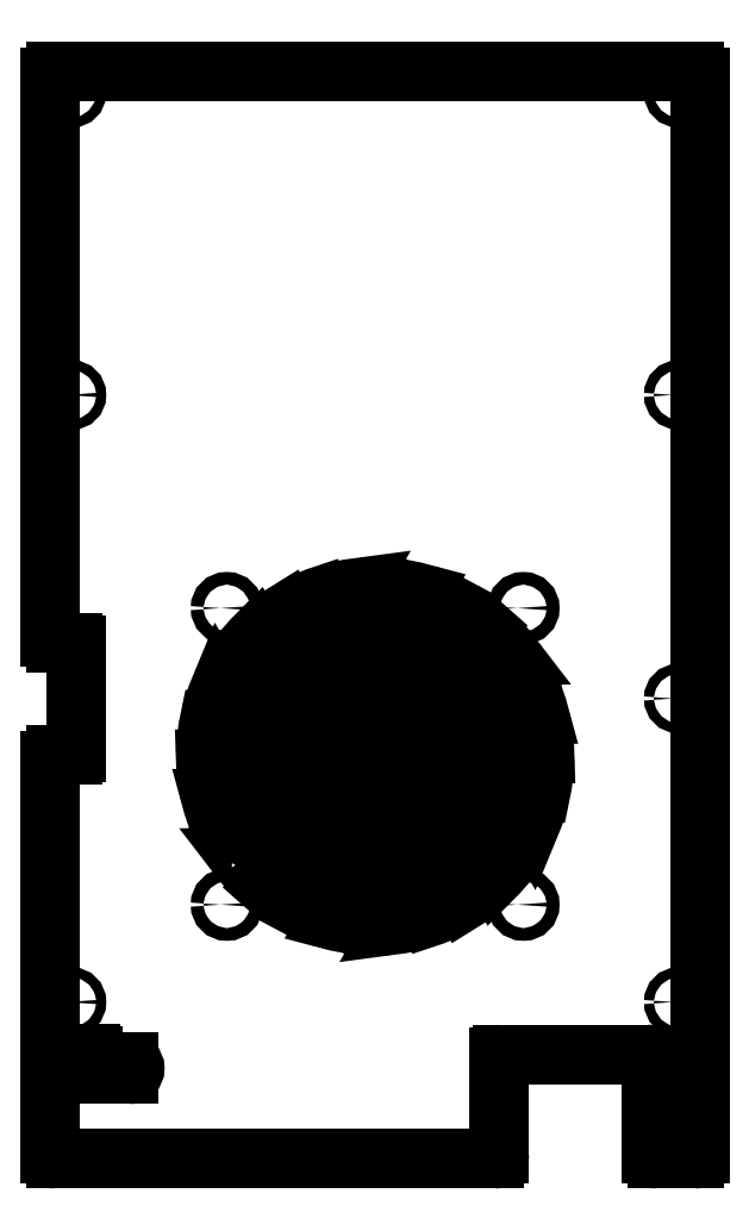
<metadata>
{"format":"dxf","ext":"dxf","renderer":"ezdxf+matplotlib","layout":"modelspace","background":"white","min_lineweight":24,"dpi":150}
</metadata>
<code>
0
SECTION
2
ENTITIES
0
ARC
8
0
10
-271.9
20
29.01
30
7.364e-07
40
2
210
0
220
-0
230
1
50
90
51
180
0
LINE
8
0
10
-273.9
20
29.01
30
7.364e-07
11
-273.9
21
-72.79
31
7.364e-07
0
ARC
8
0
10
-271.9
20
-72.79
30
7.364e-07
40
2
210
0
220
0
230
1
50
180
51
270
0
LINE
8
0
10
-271.9
20
-74.79
30
7.364e-07
11
-259.7
21
-74.79
31
7.364e-07
0
ARC
8
0
10
-259.7
20
-75.79
30
7.364e-07
40
1
210
0
220
0
230
1
50
0
51
90
0
LINE
8
0
10
-258.7
20
-75.79
30
7.364e-07
11
-258.7
21
-75.89
31
7.364e-07
0
ARC
8
0
10
-256.7
20
-75.89
30
7.364e-07
40
2
210
0
220
0
230
1
50
180
51
270
0
LINE
8
0
10
-256.7
20
-77.89
30
7.364e-07
11
-246.1
21
-77.89
31
7.364e-07
0
ARC
8
0
10
-246.1
20
-79.99
30
7.364e-07
40
2.1
210
0
220
0
230
1
50
-90
51
90
0
LINE
8
0
10
-246.1
20
-82.09
30
7.364e-07
11
-271.9
21
-82.09
31
7.364e-07
0
ARC
8
0
10
-271.9
20
-84.09
30
7.364e-07
40
2
210
0
220
-0
230
1
50
90
51
180
0
LINE
8
0
10
-273.9
20
-84.09
30
7.364e-07
11
-273.9
21
-110
31
7.364e-07
0
ARC
8
0
10
-271.9
20
-110
30
7.364e-07
40
2
210
0
220
0
230
1
50
180
51
270
0
LINE
8
0
10
-271.9
20
-112
30
7.364e-07
11
-116.9
21
-112
31
7.364e-07
0
ARC
8
0
10
-116.9
20
-110
30
7.364e-07
40
2
210
0
220
0
230
1
50
-90
51
0
0
LINE
8
0
10
-114.9
20
-110
30
7.364e-07
11
-114.9
21
-75.99
31
7.364e-07
0
ARC
8
0
10
-113.9
20
-75.99
30
7.364e-07
40
1
210
0
220
-0
230
1
50
90
51
180
0
LINE
8
0
10
-113.9
20
-74.99
30
7.364e-07
11
-62.94
21
-74.99
31
7.364e-07
0
ARC
8
0
10
-62.94
20
-76.99
30
7.364e-07
40
2
210
0
220
0
230
1
50
0
51
90
0
LINE
8
0
10
-60.94
20
-76.99
30
7.364e-07
11
-60.94
21
-110
31
7.364e-07
0
ARC
8
0
10
-58.94
20
-110
30
7.364e-07
40
2
210
0
220
0
230
1
50
180
51
270
0
LINE
8
0
10
-58.94
20
-112
30
7.364e-07
11
-45.94
21
-112
31
7.364e-07
0
ARC
8
0
10
-45.94
20
-110
30
7.364e-07
40
2
210
0
220
0
230
1
50
-90
51
0
0
LINE
8
0
10
-43.94
20
-110
30
7.364e-07
11
-43.94
21
271
31
7.364e-07
0
ARC
8
0
10
-45.94
20
271
30
7.364e-07
40
2
210
-1.388e-16
220
2.465e-30
230
1
50
0
51
90
0
LINE
8
0
10
-45.94
20
273
30
7.364e-07
11
-271.9
21
273
31
7.364e-07
0
ARC
8
0
10
-271.9
20
271
30
7.364e-07
40
2
210
0
220
0
230
1
50
90
51
180
0
LINE
8
0
10
-273.9
20
271
30
7.364e-07
11
-273.9
21
72.81
31
7.364e-07
0
ARC
8
0
10
-271.9
20
72.81
30
7.364e-07
40
2
210
0
220
0
230
1
50
180
51
270
0
LINE
8
0
10
-271.9
20
70.81
30
7.364e-07
11
-265.8
21
70.81
31
7.364e-07
0
ARC
8
0
10
-265.8
20
69.81
30
7.364e-07
40
1
210
0
220
0
230
1
50
0
51
90
0
LINE
8
0
10
-264.8
20
69.81
30
7.364e-07
11
-264.8
21
32.01
31
7.364e-07
0
ARC
8
0
10
-265.8
20
32.01
30
7.364e-07
40
1
210
0
220
0
230
1
50
-90
51
0
0
LINE
8
0
10
-265.8
20
31.01
30
7.364e-07
11
-271.9
21
31.01
31
7.364e-07
0
LWPOLYLINE
8
0
90
5
70
1
43
0
10
-129.8
20
-21.95
42
-0.05048
10
-140.9
20
-26.72
10
-141.6
20
-25.49
10
-138.1
20
-19.49
10
-131.2
20
-19.49
0
LWPOLYLINE
8
0
90
4
70
1
43
0
10
-166.1
20
-29.06
10
-167.6
20
-26.49
10
-174.5
20
-26.49
10
-175
20
-27.3
42
0.03777
0
LWPOLYLINE
8
0
90
6
70
1
43
0
10
-150.2
20
1.509
10
-153.7
20
-4.491
10
-150.2
20
-10.49
10
-143.3
20
-10.49
10
-139.8
20
-4.491
10
-143.3
20
1.509
0
LWPOLYLINE
8
0
90
6
70
1
43
0
10
-126
20
3.509
10
-119.1
20
3.509
10
-115.6
20
9.509
10
-119.1
20
15.51
10
-126
20
15.51
10
-129.5
20
9.509
0
LWPOLYLINE
8
0
90
5
70
1
43
0
10
-98.91
20
29.51
42
-0.05048
10
-100.3
20
17.51
10
-101.7
20
17.51
10
-105.2
20
23.51
10
-101.7
20
29.51
0
LWPOLYLINE
8
0
90
6
70
1
43
0
10
-103.5
20
30.51
10
-106.9
20
36.51
10
-113.9
20
36.51
10
-117.3
20
30.51
10
-113.9
20
24.51
10
-106.9
20
24.51
0
LWPOLYLINE
8
0
90
6
70
1
43
0
10
-138.1
20
10.51
10
-131.2
20
10.51
10
-127.7
20
16.51
10
-131.2
20
22.51
10
-138.1
20
22.51
10
-141.6
20
16.51
0
LWPOLYLINE
8
0
90
6
70
1
43
0
10
-165.8
20
2.509
10
-162.4
20
-3.491
10
-155.4
20
-3.491
10
-152
20
2.509
10
-155.4
20
8.509
10
-162.4
20
8.509
0
LWPOLYLINE
8
0
90
6
70
1
43
0
10
-186.6
20
-17.49
10
-179.7
20
-17.49
10
-176.2
20
-11.49
10
-179.7
20
-5.491
10
-186.6
20
-5.491
10
-190.1
20
-11.49
0
LWPOLYLINE
8
0
90
4
70
1
43
0
10
-214.1
20
6.938
42
-0.03778
10
-217
20
15.51
10
-216.1
20
15.51
10
-212.6
20
9.509
0
LWPOLYLINE
8
0
90
6
70
1
43
0
10
-191.8
20
17.51
10
-188.3
20
23.51
10
-191.8
20
29.51
10
-198.7
20
29.51
10
-202.2
20
23.51
10
-198.7
20
17.51
0
LWPOLYLINE
8
0
90
6
70
1
43
0
10
-174.5
20
31.51
10
-167.6
20
31.51
10
-164.1
20
37.51
10
-167.6
20
43.51
10
-174.5
20
43.51
10
-178
20
37.51
0
LWPOLYLINE
8
0
90
6
70
1
43
0
10
-150.2
20
57.51
10
-153.7
20
51.51
10
-150.2
20
45.51
10
-143.3
20
45.51
10
-139.8
20
51.51
10
-143.3
20
57.51
0
LWPOLYLINE
8
0
90
6
70
1
43
0
10
-129.5
20
65.51
10
-126
20
59.51
10
-119.1
20
59.51
10
-115.6
20
65.51
10
-119.1
20
71.51
10
-126
20
71.51
0
LWPOLYLINE
8
0
90
6
70
1
43
0
10
-141.6
20
72.51
10
-138.1
20
66.51
10
-131.2
20
66.51
10
-127.7
20
72.51
10
-131.2
20
78.51
10
-138.1
20
78.51
0
LWPOLYLINE
8
0
90
6
70
1
43
0
10
-150.2
20
71.51
10
-153.7
20
65.51
10
-150.2
20
59.51
10
-143.3
20
59.51
10
-139.8
20
65.51
10
-143.3
20
71.51
0
LWPOLYLINE
8
0
90
6
70
1
43
0
10
-174.5
20
45.51
10
-167.6
20
45.51
10
-164.1
20
51.51
10
-167.6
20
57.51
10
-174.5
20
57.51
10
-178
20
51.51
0
LWPOLYLINE
8
0
90
6
70
1
43
0
10
-198.7
20
45.51
10
-191.8
20
45.51
10
-188.3
20
51.51
10
-191.8
20
57.51
10
-198.7
20
57.51
10
-202.2
20
51.51
0
LWPOLYLINE
8
0
90
5
70
1
43
0
10
-218.9
20
31.51
42
-0.05048
10
-217.5
20
43.51
10
-216.1
20
43.51
10
-212.6
20
37.51
10
-216.1
20
31.51
0
LWPOLYLINE
8
0
90
6
70
1
43
0
10
-202.2
20
65.51
10
-198.7
20
59.51
10
-191.8
20
59.51
10
-188.3
20
65.51
10
-191.8
20
71.51
10
-198.7
20
71.51
0
LWPOLYLINE
8
0
90
4
70
1
43
0
10
-175
20
88.32
42
-0.03777
10
-166.1
20
90.08
10
-167.6
20
87.51
10
-174.5
20
87.51
0
LWPOLYLINE
8
0
90
5
70
1
43
0
10
-188
20
82.96
42
-0.05048
10
-176.9
20
87.74
10
-176.2
20
86.51
10
-179.7
20
80.51
10
-186.6
20
80.51
0
LWPOLYLINE
8
0
90
6
70
1
43
0
10
-186.6
20
66.51
10
-179.7
20
66.51
10
-176.2
20
72.51
10
-179.7
20
78.51
10
-186.6
20
78.51
10
-190.1
20
72.51
0
LWPOLYLINE
8
0
90
4
70
1
43
0
10
-217
20
45.51
10
-216.1
20
45.51
10
-212.6
20
51.51
10
-214.1
20
54.08
42
0.03778
0
LWPOLYLINE
8
0
90
6
70
1
43
0
10
-210.9
20
38.51
10
-203.9
20
38.51
10
-200.5
20
44.51
10
-203.9
20
50.51
10
-210.9
20
50.51
10
-214.3
20
44.51
0
LWPOLYLINE
8
0
90
6
70
1
43
0
10
-186.6
20
52.51
10
-179.7
20
52.51
10
-176.2
20
58.51
10
-179.7
20
64.51
10
-186.6
20
64.51
10
-190.1
20
58.51
0
LWPOLYLINE
8
0
90
6
70
1
43
0
10
-155.4
20
66.51
10
-152
20
72.51
10
-155.4
20
78.51
10
-162.4
20
78.51
10
-165.8
20
72.51
10
-162.4
20
66.51
0
LWPOLYLINE
8
0
90
5
70
1
43
0
10
-140.9
20
87.74
42
-0.05048
10
-129.8
20
82.96
10
-131.2
20
80.51
10
-138.1
20
80.51
10
-141.6
20
86.51
0
LWPOLYLINE
8
0
90
6
70
1
43
0
10
-109.5
20
64.51
10
-113.9
20
64.51
10
-117.3
20
58.51
10
-113.9
20
52.51
10
-106.9
20
52.51
10
-104.7
20
56.32
42
0.03944
0
LWPOLYLINE
8
0
90
6
70
1
43
0
10
-138.1
20
38.51
10
-131.2
20
38.51
10
-127.7
20
44.51
10
-131.2
20
50.51
10
-138.1
20
50.51
10
-141.6
20
44.51
0
LWPOLYLINE
8
0
90
6
70
1
43
0
10
-155.4
20
24.51
10
-152
20
30.51
10
-155.4
20
36.51
10
-162.4
20
36.51
10
-165.8
20
30.51
10
-162.4
20
24.51
0
LWPOLYLINE
8
0
90
6
70
1
43
0
10
-186.6
20
10.51
10
-179.7
20
10.51
10
-176.2
20
16.51
10
-179.7
20
22.51
10
-186.6
20
22.51
10
-190.1
20
16.51
0
LWPOLYLINE
8
0
90
6
70
1
43
0
10
-208.3
20
-3.491
10
-203.9
20
-3.491
10
-200.5
20
2.509
10
-203.9
20
8.509
10
-210.9
20
8.509
10
-213.1
20
4.694
42
0.03944
0
LWPOLYLINE
8
0
90
6
70
1
43
0
10
-202.2
20
-4.491
10
-198.7
20
-10.49
10
-191.8
20
-10.49
10
-188.3
20
-4.491
10
-191.8
20
1.509
10
-198.7
20
1.509
0
LWPOLYLINE
8
0
90
6
70
1
43
0
10
-174.5
20
3.509
10
-167.6
20
3.509
10
-164.1
20
9.509
10
-167.6
20
15.51
10
-174.5
20
15.51
10
-178
20
9.509
0
LWPOLYLINE
8
0
90
6
70
1
43
0
10
-150.2
20
29.51
10
-153.7
20
23.51
10
-150.2
20
17.51
10
-143.3
20
17.51
10
-139.8
20
23.51
10
-143.3
20
29.51
0
LWPOLYLINE
8
0
90
6
70
1
43
0
10
-119.1
20
31.51
10
-115.6
20
37.51
10
-119.1
20
43.51
10
-126
20
43.51
10
-129.5
20
37.51
10
-126
20
31.51
0
LWPOLYLINE
8
0
90
4
70
1
43
0
10
-103.7
20
54.08
42
-0.03778
10
-100.8
20
45.51
10
-101.7
20
45.51
10
-105.2
20
51.51
0
LWPOLYLINE
8
0
90
6
70
1
43
0
10
-104.7
20
4.694
10
-106.9
20
8.509
10
-113.9
20
8.509
10
-117.3
20
2.509
10
-113.9
20
-3.491
10
-109.5
20
-3.491
42
0.03944
0
LWPOLYLINE
8
0
90
6
70
1
43
0
10
-138.1
20
-5.491
10
-141.6
20
-11.49
10
-138.1
20
-17.49
10
-131.2
20
-17.49
10
-127.7
20
-11.49
10
-131.2
20
-5.491
0
LWPOLYLINE
8
0
90
6
70
1
43
0
10
-154.2
20
-29.3
10
-152
20
-25.49
10
-155.4
20
-19.49
10
-162.4
20
-19.49
10
-165.8
20
-25.49
10
-163.6
20
-29.3
42
0.03945
0
LWPOLYLINE
8
0
90
4
70
1
43
0
10
-142.8
20
-27.3
42
-0.03777
10
-151.7
20
-29.06
10
-150.2
20
-26.49
10
-143.3
20
-26.49
0
LWPOLYLINE
8
0
90
5
70
1
43
0
10
-118.4
20
-13.72
10
-119.1
20
-12.49
10
-126
20
-12.49
10
-129.5
20
-18.49
10
-128
20
-20.95
42
0.05048
0
LWPOLYLINE
8
0
90
6
70
1
43
0
10
-164.1
20
-18.49
10
-167.6
20
-12.49
10
-174.5
20
-12.49
10
-178
20
-18.49
10
-174.5
20
-24.49
10
-167.6
20
-24.49
0
LWPOLYLINE
8
0
90
6
70
1
43
0
10
-143.3
20
-24.49
10
-139.8
20
-18.49
10
-143.3
20
-12.49
10
-150.2
20
-12.49
10
-153.7
20
-18.49
10
-150.2
20
-24.49
0
LWPOLYLINE
8
0
90
6
70
1
43
0
10
-126
20
1.509
10
-129.5
20
-4.491
10
-126
20
-10.49
10
-119.1
20
-10.49
10
-115.6
20
-4.491
10
-119.1
20
1.509
0
LWPOLYLINE
8
0
90
4
70
1
43
0
10
-100.8
20
15.51
10
-101.7
20
15.51
10
-105.2
20
9.509
10
-103.7
20
6.938
42
0.03778
0
LWPOLYLINE
8
0
90
6
70
1
43
0
10
-113.9
20
38.51
10
-106.9
20
38.51
10
-103.5
20
44.51
10
-106.9
20
50.51
10
-113.9
20
50.51
10
-117.3
20
44.51
0
LWPOLYLINE
8
0
90
6
70
1
43
0
10
-127.7
20
30.51
10
-131.2
20
36.51
10
-138.1
20
36.51
10
-141.6
20
30.51
10
-138.1
20
24.51
10
-131.2
20
24.51
0
LWPOLYLINE
8
0
90
6
70
1
43
0
10
-165.8
20
16.51
10
-162.4
20
10.51
10
-155.4
20
10.51
10
-152
20
16.51
10
-155.4
20
22.51
10
-162.4
20
22.51
0
LWPOLYLINE
8
0
90
6
70
1
43
0
10
-190.1
20
2.509
10
-186.6
20
-3.491
10
-179.7
20
-3.491
10
-176.2
20
2.509
10
-179.7
20
8.509
10
-186.6
20
8.509
0
LWPOLYLINE
8
0
90
4
70
1
43
0
10
-200.9
20
-12.3
42
-0.03778
10
-206.9
20
-5.491
10
-203.9
20
-5.491
10
-200.5
20
-11.49
0
LWPOLYLINE
8
0
90
6
70
1
43
0
10
-198.7
20
3.509
10
-191.8
20
3.509
10
-188.3
20
9.509
10
-191.8
20
15.51
10
-198.7
20
15.51
10
-202.2
20
9.509
0
LWPOLYLINE
8
0
90
6
70
1
43
0
10
-167.6
20
17.51
10
-164.1
20
23.51
10
-167.6
20
29.51
10
-174.5
20
29.51
10
-178
20
23.51
10
-174.5
20
17.51
0
LWPOLYLINE
8
0
90
6
70
1
43
0
10
-150.2
20
43.51
10
-153.7
20
37.51
10
-150.2
20
31.51
10
-143.3
20
31.51
10
-139.8
20
37.51
10
-143.3
20
43.51
0
LWPOLYLINE
8
0
90
6
70
1
43
0
10
-119.1
20
57.51
10
-126
20
57.51
10
-129.5
20
51.51
10
-126
20
45.51
10
-119.1
20
45.51
10
-115.6
20
51.51
0
LWPOLYLINE
8
0
90
5
70
1
43
0
10
-128
20
81.96
10
-129.5
20
79.51
10
-126
20
73.51
10
-119.1
20
73.51
10
-118.4
20
74.74
42
0.05048
0
LWPOLYLINE
8
0
90
6
70
1
43
0
10
-150.2
20
85.51
10
-153.7
20
79.51
10
-150.2
20
73.51
10
-143.3
20
73.51
10
-139.8
20
79.51
10
-143.3
20
85.51
0
LWPOLYLINE
8
0
90
6
70
1
43
0
10
-178
20
65.51
10
-174.5
20
59.51
10
-167.6
20
59.51
10
-164.1
20
65.51
10
-167.6
20
71.51
10
-174.5
20
71.51
0
LWPOLYLINE
8
0
90
6
70
1
43
0
10
-198.7
20
31.51
10
-191.8
20
31.51
10
-188.3
20
37.51
10
-191.8
20
43.51
10
-198.7
20
43.51
10
-202.2
20
37.51
0
LWPOLYLINE
8
0
90
5
70
1
43
0
10
-217.5
20
17.51
10
-216.1
20
17.51
10
-212.6
20
23.51
10
-216.1
20
29.51
10
-218.9
20
29.51
42
0.05048
0
LWPOLYLINE
8
0
90
6
70
1
43
0
10
-213.1
20
56.32
42
-0.03944
10
-208.3
20
64.51
10
-203.9
20
64.51
10
-200.5
20
58.51
10
-203.9
20
52.51
10
-210.9
20
52.51
0
LWPOLYLINE
8
0
90
6
70
1
43
0
10
-163.6
20
90.32
10
-165.8
20
86.51
10
-162.4
20
80.51
10
-155.4
20
80.51
10
-152
20
86.51
10
-154.2
20
90.32
42
0.03945
0
LWPOLYLINE
8
0
90
5
70
1
43
0
10
-199.4
20
74.74
10
-198.7
20
73.51
10
-191.8
20
73.51
10
-188.3
20
79.51
10
-189.8
20
81.96
42
0.05048
0
LWPOLYLINE
8
0
90
6
70
1
43
0
10
-174.5
20
85.51
10
-178
20
79.51
10
-174.5
20
73.51
10
-167.6
20
73.51
10
-164.1
20
79.51
10
-167.6
20
85.51
0
LWPOLYLINE
8
0
90
4
70
1
43
0
10
-206.9
20
66.51
10
-203.9
20
66.51
10
-200.5
20
72.51
10
-200.9
20
73.32
42
0.03778
0
LWPOLYLINE
8
0
90
6
70
1
43
0
10
-214.3
20
30.51
10
-210.9
20
24.51
10
-203.9
20
24.51
10
-200.5
20
30.51
10
-203.9
20
36.51
10
-210.9
20
36.51
0
LWPOLYLINE
8
0
90
6
70
1
43
0
10
-186.6
20
38.51
10
-179.7
20
38.51
10
-176.2
20
44.51
10
-179.7
20
50.51
10
-186.6
20
50.51
10
-190.1
20
44.51
0
LWPOLYLINE
8
0
90
6
70
1
43
0
10
-155.4
20
52.51
10
-152
20
58.51
10
-155.4
20
64.51
10
-162.4
20
64.51
10
-165.8
20
58.51
10
-162.4
20
52.51
0
LWPOLYLINE
8
0
90
4
70
1
43
0
10
-151.7
20
90.08
42
-0.03777
10
-142.8
20
88.32
10
-143.3
20
87.51
10
-150.2
20
87.51
0
LWPOLYLINE
8
0
90
4
70
1
43
0
10
-116.9
20
73.32
42
-0.03778
10
-110.9
20
66.51
10
-113.9
20
66.51
10
-117.3
20
72.51
0
LWPOLYLINE
8
0
90
6
70
1
43
0
10
-131.2
20
64.51
10
-138.1
20
64.51
10
-141.6
20
58.51
10
-138.1
20
52.51
10
-131.2
20
52.51
10
-127.7
20
58.51
0
LWPOLYLINE
8
0
90
6
70
1
43
0
10
-155.4
20
38.51
10
-152
20
44.51
10
-155.4
20
50.51
10
-162.4
20
50.51
10
-165.8
20
44.51
10
-162.4
20
38.51
0
LWPOLYLINE
8
0
90
6
70
1
43
0
10
-190.1
20
30.51
10
-186.6
20
24.51
10
-179.7
20
24.51
10
-176.2
20
30.51
10
-179.7
20
36.51
10
-186.6
20
36.51
0
LWPOLYLINE
8
0
90
6
70
1
43
0
10
-210.9
20
10.51
10
-203.9
20
10.51
10
-200.5
20
16.51
10
-203.9
20
22.51
10
-210.9
20
22.51
10
-214.3
20
16.51
0
LWPOLYLINE
8
0
90
5
70
1
43
0
10
-189.8
20
-20.95
10
-188.3
20
-18.49
10
-191.8
20
-12.49
10
-198.7
20
-12.49
10
-199.4
20
-13.72
42
0.05048
0
LWPOLYLINE
8
0
90
6
70
1
43
0
10
-178
20
-4.491
10
-174.5
20
-10.49
10
-167.6
20
-10.49
10
-164.1
20
-4.491
10
-167.6
20
1.509
10
-174.5
20
1.509
0
LWPOLYLINE
8
0
90
6
70
1
43
0
10
-150.2
20
15.51
10
-153.7
20
9.509
10
-150.2
20
3.509
10
-143.3
20
3.509
10
-139.8
20
9.509
10
-143.3
20
15.51
0
LWPOLYLINE
8
0
90
6
70
1
43
0
10
-119.1
20
29.51
10
-126
20
29.51
10
-129.5
20
23.51
10
-126
20
17.51
10
-119.1
20
17.51
10
-115.6
20
23.51
0
LWPOLYLINE
8
0
90
5
70
1
43
0
10
-100.3
20
43.51
10
-101.7
20
43.51
10
-105.2
20
37.51
10
-101.7
20
31.51
10
-98.91
20
31.51
42
0.05048
0
LWPOLYLINE
8
0
90
6
70
1
43
0
10
-113.9
20
10.51
10
-106.9
20
10.51
10
-103.5
20
16.51
10
-106.9
20
22.51
10
-113.9
20
22.51
10
-117.3
20
16.51
0
LWPOLYLINE
8
0
90
6
70
1
43
0
10
-141.6
20
2.509
10
-138.1
20
-3.491
10
-131.2
20
-3.491
10
-127.7
20
2.509
10
-131.2
20
8.509
10
-138.1
20
8.509
0
LWPOLYLINE
8
0
90
6
70
1
43
0
10
-165.8
20
-11.49
10
-162.4
20
-17.49
10
-155.4
20
-17.49
10
-152
20
-11.49
10
-155.4
20
-5.491
10
-162.4
20
-5.491
0
LWPOLYLINE
8
0
90
5
70
1
43
0
10
-176.9
20
-26.72
10
-176.2
20
-25.49
10
-179.7
20
-19.49
10
-186.6
20
-19.49
10
-188
20
-21.95
42
0.05048
0
LWPOLYLINE
8
0
90
4
70
1
43
0
10
-110.9
20
-5.491
42
-0.03778
10
-116.9
20
-12.3
10
-117.3
20
-11.49
10
-113.9
20
-5.491
0
CIRCLE
8
0
10
106.4
20
83.01
30
-7.364e-07
40
2.25
210
0
220
0
230
-1
0
CIRCLE
8
0
10
106.4
20
-21.99
30
-7.364e-07
40
2.25
210
0
220
0
230
-1
0
CIRCLE
8
0
10
211.4
20
83.01
30
-7.364e-07
40
2.25
210
0
220
0
230
-1
0
CIRCLE
8
0
10
211.4
20
-21.99
30
-7.364e-07
40
2.25
210
0
220
0
230
-1
0
CIRCLE
8
0
10
51.44
20
158.5
30
-7.364e-07
40
1.75
210
0
220
0
230
-1
0
CIRCLE
8
0
10
266.4
20
158.5
30
-7.364e-07
40
1.75
210
0
220
0
230
-1
0
CIRCLE
8
0
10
51.44
20
-56.49
30
-7.364e-07
40
1.75
210
0
220
0
230
-1
0
CIRCLE
8
0
10
266.4
20
-56.49
30
-7.364e-07
40
1.75
210
0
220
0
230
-1
0
CIRCLE
8
0
10
266.4
20
265.5
30
-7.364e-07
40
1.75
210
0
220
0
230
-1
0
CIRCLE
8
0
10
51.44
20
265.5
30
-7.364e-07
40
1.75
210
0
220
0
230
-1
0
CIRCLE
8
0
10
51.44
20
51.01
30
-7.364e-07
40
1.75
210
0
220
0
230
-1
0
ENDSEC
0
EOF

</code>
